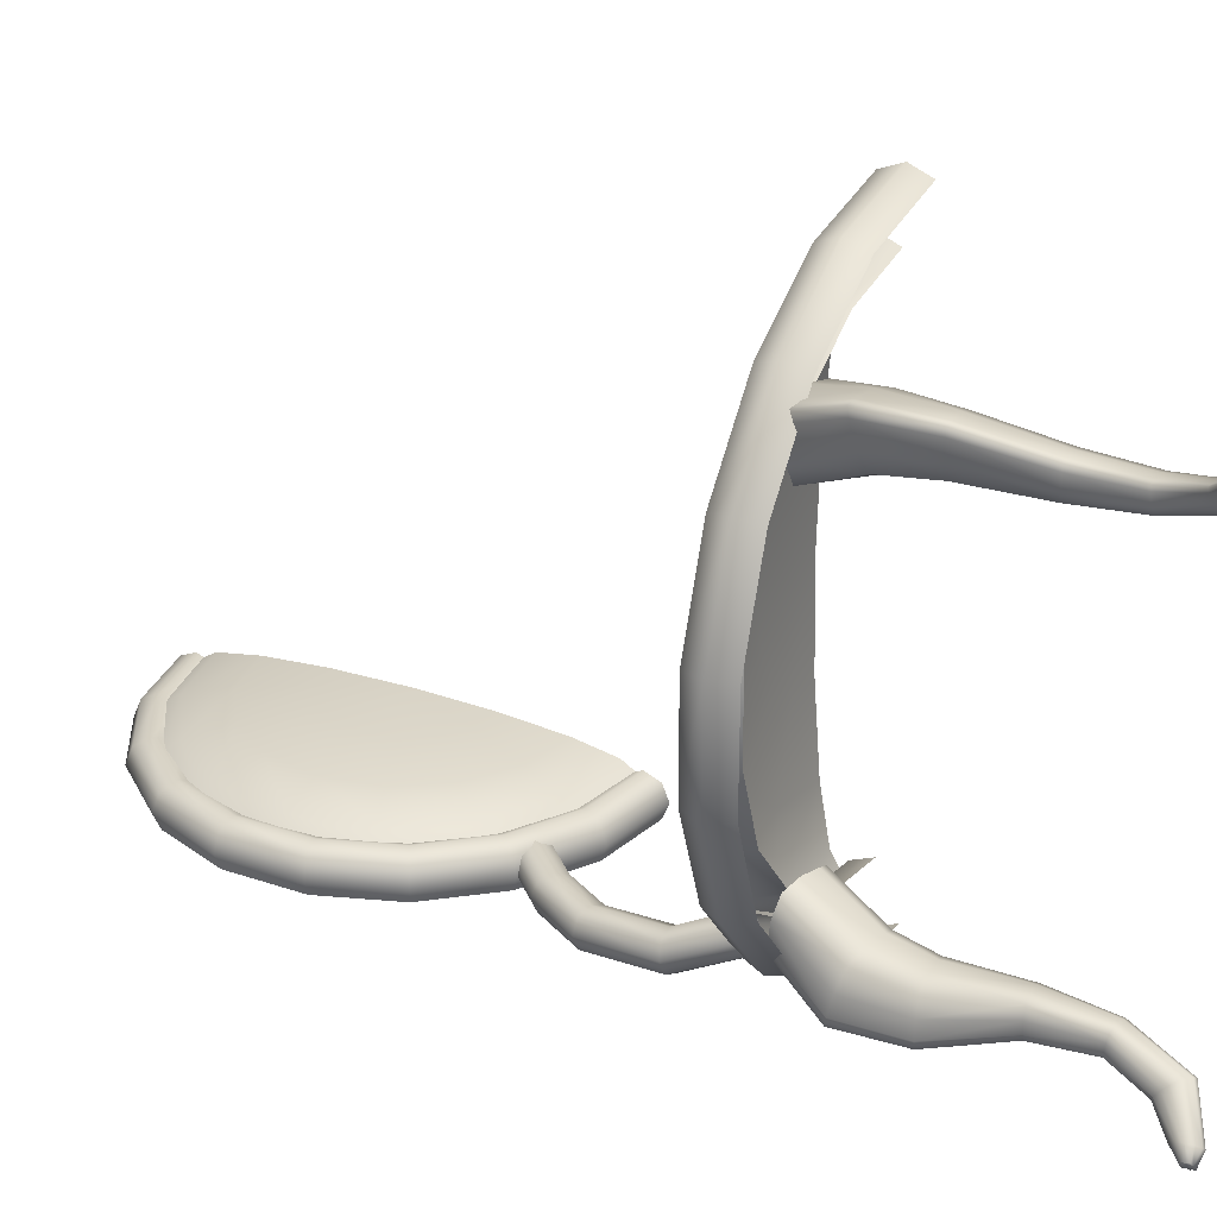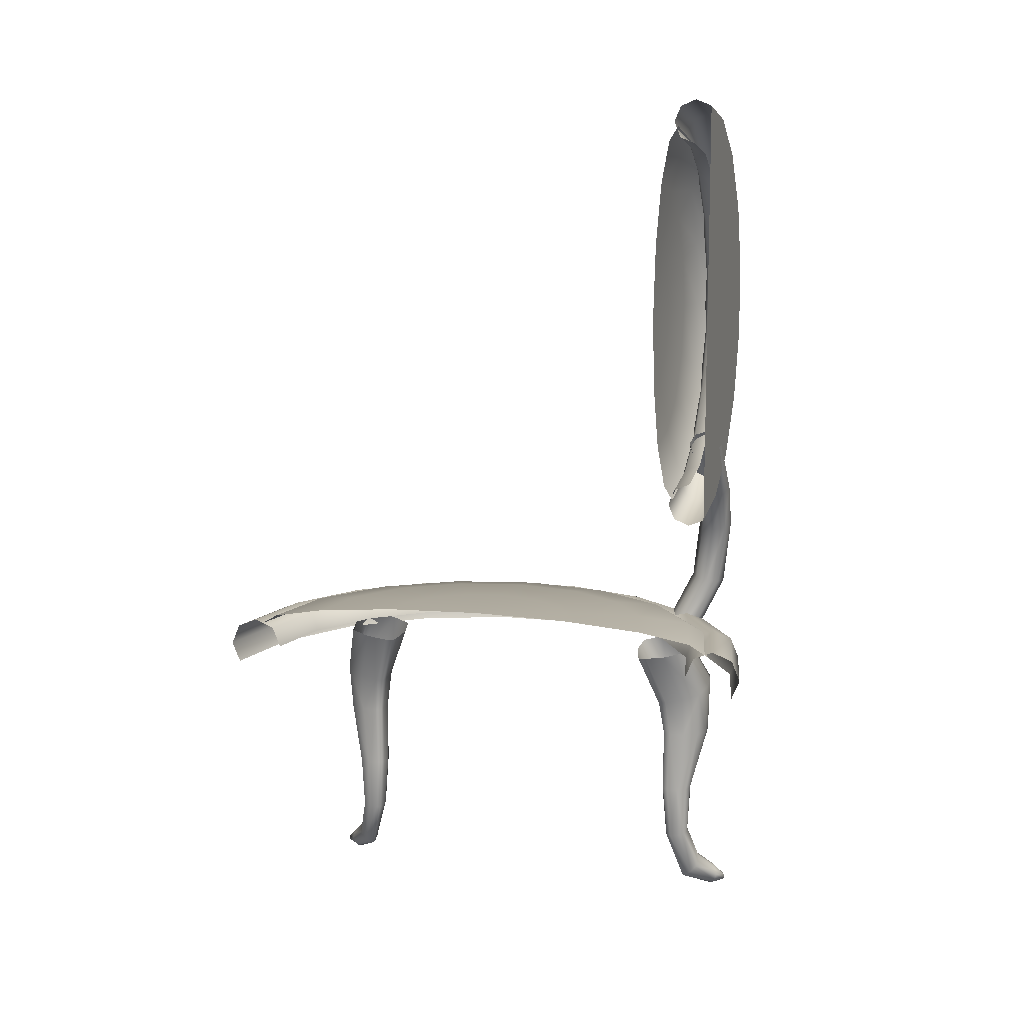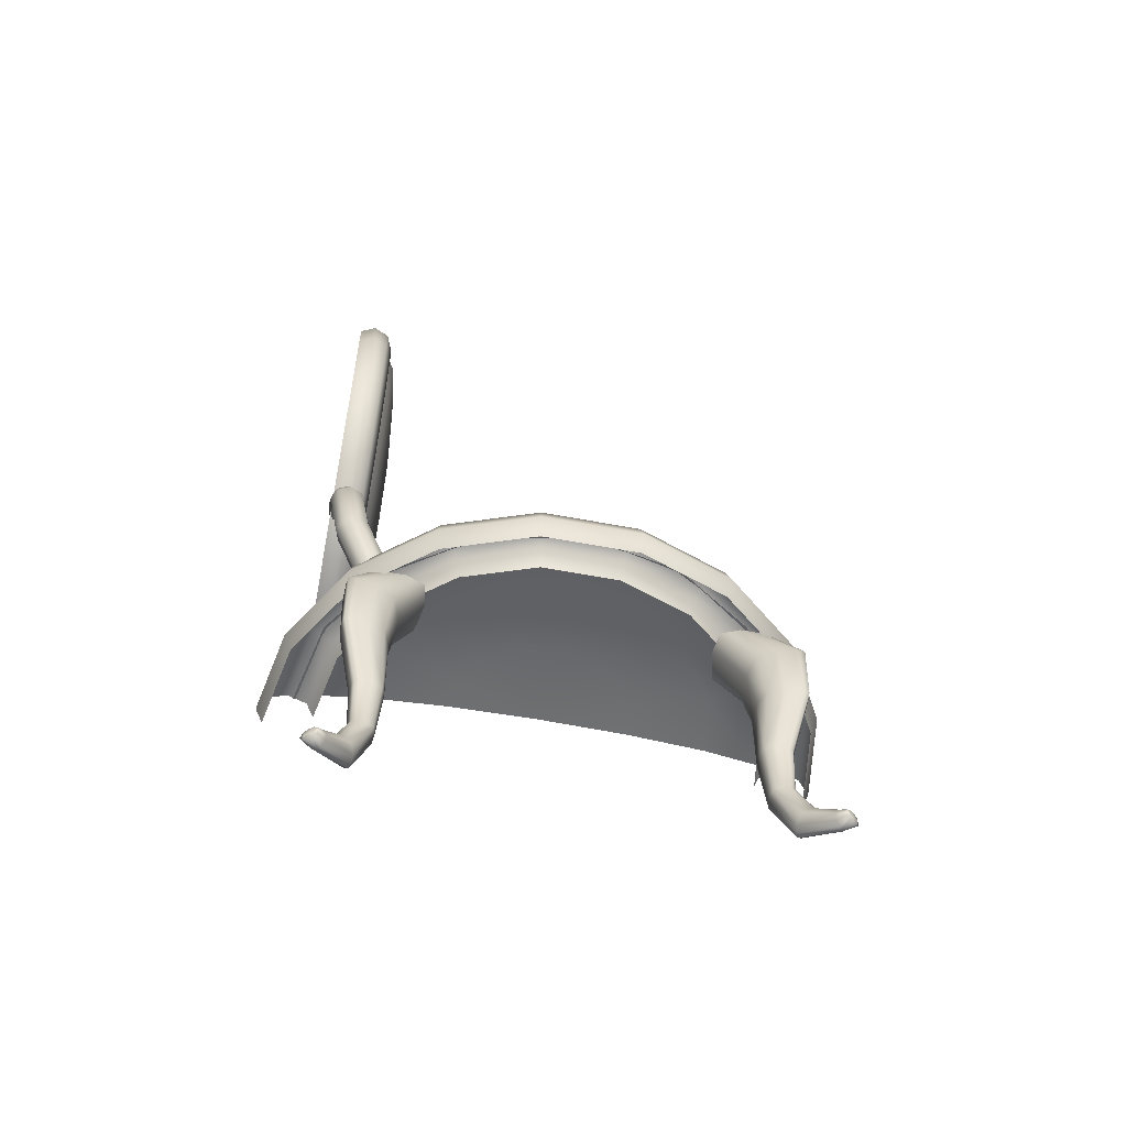
<metadata>
{"format":"obj","ext":"obj","renderer":"f3d","projection":"perspective","resolution":1024,"background":"white","views":[{"elev":27.5,"azim":-62.3,"up":"+Z"},{"elev":11.0,"azim":105.8,"up":"+Y"},{"elev":-55.6,"azim":-101.4,"up":"+Y"}]}
</metadata>
<code>
v  50 47.62 -11.38
v  50 47.32 -23.8
v  45.25 47.32 -22.85
v  41.22 47.32 -20.16
v  38.53 47.32 -16.13
v  37.59 47.32 -11.38
v  38.53 47.32 -6.633
v  41.22 47.32 -2.606
v  45.25 47.32 0.0851
v  50 47.32 1.03
v  41.22 46.48 -32.57
v  50 46.48 -34.32
v  33.78 46.48 -27.6
v  28.81 46.48 -20.16
v  27.06 46.48 -11.38
v  28.81 46.48 -2.606
v  33.78 46.48 4.835
v  41.22 46.48 9.807
v  50 46.48 11.55
v  38.53 45.22 -39.07
v  50 45.22 -41.35
v  28.81 45.22 -32.57
v  22.31 45.22 -22.85
v  20.03 45.22 -11.38
v  22.31 45.22 0.0851
v  28.81 45.22 9.807
v  38.53 45.22 16.3
v  50 45.22 18.58
v  37.59 43.74 -41.35
v  50 43.74 -43.82
v  27.06 43.74 -34.32
v  20.03 43.74 -23.8
v  17.56 43.74 -11.38
v  20.03 43.74 1.03
v  27.06 43.74 11.55
v  37.59 43.74 18.58
v  50 43.74 21.05
v  50 40.69 25.5
v  50 43.31 24.41
v  37.76 43.31 22.25
v  37.39 40.69 23.27
v  50 44.4 21.79
v  38.65 44.4 19.79
v  50 43.31 19.17
v  39.55 43.31 17.32
v  50 40.69 18.08
v  39.92 40.69 16.3
v  50 38.07 24.41
v  37.76 38.07 22.25
v  26.99 43.31 16.04
v  26.29 40.69 16.87
v  28.68 44.4 14.03
v  30.36 43.31 12.02
v  31.06 40.69 11.19
v  26.99 38.07 16.04
v  19 43.31 6.514
v  18.06 40.69 7.057
v  21.27 44.4 5.202
v  23.54 43.31 3.891
v  24.49 40.69 3.348
v  19 38.07 6.514
v  14.75 43.31 -5.168
v  13.68 40.69 -4.979
v  17.33 44.4 -5.623
v  19.92 43.31 -6.078
v  20.99 40.69 -6.267
v  14.75 38.07 -5.168
v  14.75 43.31 -17.6
v  13.68 40.69 -17.79
v  17.33 44.4 -17.14
v  19.92 43.31 -16.69
v  20.99 40.69 -16.5
v  14.75 38.07 -17.6
v  19 43.31 -29.28
v  18.06 40.69 -29.82
v  21.27 44.4 -27.97
v  23.54 43.31 -26.66
v  24.49 40.69 -26.11
v  19 38.07 -29.28
v  26.99 43.31 -38.8
v  26.29 40.69 -39.63
v  28.68 44.4 -36.79
v  30.36 43.31 -34.78
v  31.06 40.69 -33.95
v  26.99 38.07 -38.8
v  37.76 43.31 -45.02
v  37.39 40.69 -46.04
v  38.65 44.4 -42.55
v  39.55 43.31 -40.09
v  39.92 40.69 -39.07
v  37.76 38.07 -45.02
v  50 43.31 -47.18
v  50 40.69 -48.26
v  50 44.4 -44.55
v  50 43.31 -41.93
v  50 40.69 -40.85
v  50 38.07 -47.18
v  50 89.35 -35.76
v  50 98.69 -35.98
v  46.43 97.98 -35.98
v  43.4 95.96 -35.98
v  41.37 92.93 -35.98
v  40.66 89.35 -35.98
v  41.37 85.78 -35.98
v  43.4 82.75 -35.98
v  46.43 80.72 -35.98
v  50 80.01 -35.98
v  43.4 105.3 -36.61
v  50 106.6 -36.61
v  37.8 101.6 -36.61
v  34.05 95.96 -36.61
v  32.74 89.35 -36.61
v  34.05 82.75 -36.61
v  37.8 77.15 -36.61
v  43.4 73.41 -36.61
v  50 72.09 -36.61
v  41.37 110.2 -37.56
v  50 111.9 -37.56
v  34.05 105.3 -37.56
v  29.17 97.98 -37.56
v  27.45 89.35 -37.56
v  29.17 80.72 -37.56
v  34.05 73.41 -37.56
v  41.37 68.52 -37.56
v  50 66.8 -37.56
v  40.66 111.9 -38.67
v  50 113.8 -38.67
v  32.74 106.6 -38.67
v  27.45 98.69 -38.67
v  25.59 89.35 -38.67
v  27.45 80.01 -38.67
v  32.74 72.09 -38.67
v  40.66 66.8 -38.67
v  50 64.94 -38.67
v  50 61.6 -40.97
v  50 62.42 -39
v  40.79 64.04 -39
v  40.51 63.27 -40.97
v  50 64.39 -38.18
v  41.46 65.9 -38.18
v  50 66.37 -39
v  42.14 67.75 -39
v  50 67.18 -40.97
v  42.42 68.52 -40.97
v  50 62.42 -42.94
v  40.79 64.04 -42.94
v  32.69 68.72 -39
v  32.16 68.09 -40.97
v  33.96 70.23 -38.18
v  35.22 71.74 -39
v  35.75 72.37 -40.97
v  32.69 68.72 -42.94
v  26.67 75.89 -39
v  25.97 75.48 -40.97
v  28.38 76.87 -38.18
v  30.09 77.86 -39
v  30.8 78.27 -40.97
v  26.67 75.89 -42.94
v  23.48 84.67 -39
v  22.67 84.53 -40.97
v  25.42 85.02 -38.18
v  27.36 85.36 -39
v  28.17 85.5 -40.97
v  23.48 84.67 -42.94
v  23.48 94.03 -39
v  22.67 94.17 -40.97
v  25.42 93.69 -38.18
v  27.36 93.34 -39
v  28.17 93.2 -40.97
v  23.48 94.03 -42.94
v  26.67 102.8 -39
v  25.97 103.2 -40.97
v  28.38 101.8 -38.18
v  30.09 100.8 -39
v  30.8 100.4 -40.97
v  26.67 102.8 -42.94
v  32.69 110 -39
v  32.16 110.6 -40.97
v  33.96 108.5 -38.18
v  35.22 107 -39
v  35.75 106.3 -40.97
v  32.69 110 -42.94
v  40.79 114.7 -39
v  40.51 115.4 -40.97
v  41.46 112.8 -38.18
v  42.14 111 -39
v  42.42 110.2 -40.97
v  40.79 114.7 -42.94
v  50 116.3 -39
v  50 117.1 -40.97
v  50 114.3 -38.18
v  50 112.3 -39
v  50 111.5 -40.97
v  50 116.3 -42.94
v  32.68 62.84 -39.53
v  33.19 62.43 -41.1
v  39.74 69.29 -40.95
v  39.25 69.72 -39.37
v  31.44 63.82 -38.88
v  38.11 70.8 -38.72
v  30.18 64.78 -39.53
v  36.98 71.89 -39.37
v  29.66 65.18 -41.11
v  36.53 72.36 -40.95
v  30.16 64.76 -42.68
v  37.02 71.93 -42.52
v  31.41 63.79 -43.33
v  38.16 70.85 -43.17
v  32.66 62.82 -42.67
v  39.29 69.76 -42.52
v  29.36 57.55 -39.3
v  29.9 57.19 -40.88
v  27.89 58.17 -38.64
v  26.36 58.7 -39.27
v  25.67 58.82 -40.84
v  26.21 58.47 -42.41
v  27.68 57.84 -43.08
v  29.21 57.32 -42.44
v  28 49.62 -38.24
v  28.55 49.3 -39.83
v  26.47 49.82 -37.52
v  24.84 49.79 -38.08
v  24.08 49.55 -39.59
v  24.63 49.23 -41.17
v  26.16 49.02 -41.9
v  27.79 49.05 -41.34
v  29.1 43.2 -35.07
v  29.65 42.87 -36.65
v  27.58 43.25 -34.31
v  25.97 43 -34.82
v  25.22 42.59 -36.29
v  25.77 42.26 -37.87
v  27.29 42.21 -38.63
v  28.9 42.46 -38.13
v  27.55 31.6 16.04
v  28.55 30.89 13.65
v  31.96 38.15 11.43
v  31.34 38.77 13.92
v  20.52 1.319 19.1
v  21.48 2.221 18.03
v  21.1 2.797 17.7
v  20.19 1.434 18.93
v  19.69 1.473 18.45
v  19.73 0.9191 18.41
v  20.23 0.9038 18.89
v  21.72 1.452 18.18
v  20.61 0.8886 19.25
v  24.87 3.744 15.52
v  24.14 4.501 15.74
v  23.36 5.069 15.65
v  26.11 9.771 14.31
v  25.06 9.916 14.17
v  27.1 9.576 14.04
v  26.22 16.7 14.63
v  24.83 16.68 14.5
v  27.57 16.73 14.26
v  25.09 32.31 16.85
v  24.75 25.15 16.57
v  26.83 25.22 15.81
v  22.65 32.85 16.8
v  22.7 25.1 16.6
v  28.81 39.39 14.34
v  26.13 39.85 13.81
v  20.58 0.5074 19.04
v  21.59 0.6838 17.93
v  20.27 0.3186 18.85
v  21.29 0.1074 17.52
v  25.11 2.419 14.03
v  25.14 2.987 14.81
v  27.39 9.236 12.02
v  27.44 9.382 13.08
v  28.04 16.76 12.95
v  28.02 16.78 11.55
v  28.7 30.36 11.21
v  27.74 25.28 13.8
v  27.94 25.33 11.76
v  31.65 37.69 8.718
v  27.61 30.36 10.04
v  25.17 30.89 9.999
v  27.66 38.15 6.771
v  30.33 37.69 7.297
v  25.12 38.77 7.192
v  22.72 31.6 10.81
v  19.12 1.319 17.57
v  20.26 2.221 16.7
v  20.12 1.452 16.45
v  18.97 0.8886 17.47
v  19.26 1.434 17.92
v  19.3 0.9038 17.88
v  20.56 2.797 17.11
v  22.78 5.069 15.01
v  22.75 4.501 14.23
v  23.02 3.744 13.52
v  24.38 9.916 13.44
v  24.33 9.771 12.38
v  24.67 9.576 11.41
v  24.01 16.7 12.24
v  24.49 16.73 10.93
v  24.04 16.68 13.64
v  21.96 25.15 13.55
v  22.88 25.22 11.55
v  21.57 32.85 15.63
v  21.71 32.31 13.19
v  21.77 25.1 15.59
v  24.51 39.39 9.684
v  24.82 39.85 12.39
v  19.34 0.3186 17.84
v  19.17 0.5074 17.52
v  20.36 0.6838 16.61
v  20.74 0.1074 16.94
v  23.75 2.987 13.3
v  25.66 9.382 11.15
v  24.53 2.419 13.39
v  26.71 9.236 11.28
v  25.83 16.76 10.56
v  27.23 16.78 10.69
v  24.96 25.28 10.79
v  27.01 25.33 10.75
v  28.59 30.18 10.23
v  31.38 37.53 7.644
v  20.81 2.989 17.41
v  22.95 5.258 15.44
v  24.55 9.965 13.96
v  24.21 16.67 14.28
v  21.68 33.02 16.62
v  21.86 25.09 16.45
v  25.08 40.01 13.47
v  19.78 0.2557 18.37
v  21.03 -0.0847 17.22
v  24.94 2.23 13.6
v  27.21 9.188 11.5
v  27.85 16.78 10.91
v  27.85 25.34 10.91
v  27.55 31.6 -38.91
v  31.34 38.77 -36.8
v  31.96 38.15 -34.31
v  28.55 30.89 -36.53
v  20.52 1.319 -41.97
v  20.19 1.434 -41.8
v  21.1 2.797 -40.57
v  21.48 2.221 -40.9
v  20.23 0.9038 -41.77
v  19.73 0.9191 -41.29
v  19.69 1.473 -41.33
v  21.72 1.452 -41.06
v  20.61 0.8886 -42.12
v  24.87 3.744 -38.4
v  24.14 4.501 -38.61
v  23.36 5.069 -38.52
v  25.06 9.916 -37.05
v  26.11 9.771 -37.18
v  27.1 9.576 -36.92
v  24.83 16.68 -37.37
v  26.22 16.7 -37.51
v  27.57 16.73 -37.14
v  26.83 25.22 -38.69
v  24.75 25.15 -39.45
v  25.09 32.31 -39.73
v  22.7 25.1 -39.48
v  22.65 32.85 -39.68
v  26.13 39.85 -36.69
v  28.81 39.39 -37.22
v  20.58 0.5074 -41.92
v  21.59 0.6838 -40.8
v  21.29 0.1074 -40.4
v  20.27 0.3186 -41.73
v  25.11 2.419 -36.91
v  25.14 2.987 -37.69
v  27.39 9.236 -34.9
v  27.44 9.382 -35.95
v  28.04 16.76 -35.82
v  28.02 16.78 -34.42
v  28.7 30.36 -34.09
v  27.94 25.33 -34.64
v  27.74 25.28 -36.68
v  31.65 37.69 -31.6
v  27.61 30.36 -32.92
v  30.33 37.69 -30.17
v  27.66 38.15 -29.65
v  25.17 30.89 -32.88
v  25.12 38.77 -30.07
v  22.72 31.6 -33.69
v  19.12 1.319 -40.45
v  18.97 0.8886 -40.35
v  20.12 1.452 -39.33
v  20.26 2.221 -39.58
v  19.26 1.434 -40.79
v  19.3 0.9038 -40.76
v  20.56 2.797 -39.99
v  22.78 5.069 -37.89
v  22.75 4.501 -37.1
v  23.02 3.744 -36.39
v  24.38 9.916 -36.31
v  24.33 9.771 -35.26
v  24.67 9.576 -34.29
v  24.49 16.73 -33.81
v  24.01 16.7 -35.12
v  24.04 16.68 -36.52
v  22.88 25.22 -34.42
v  21.96 25.15 -36.43
v  21.57 32.85 -38.51
v  21.77 25.1 -38.47
v  21.71 32.31 -36.07
v  24.51 39.39 -32.56
v  24.82 39.85 -35.27
v  19.34 0.3186 -40.72
v  20.74 0.1074 -39.81
v  20.36 0.6838 -39.48
v  19.17 0.5074 -40.4
v  23.75 2.987 -36.18
v  25.66 9.382 -34.03
v  24.53 2.419 -36.27
v  26.71 9.236 -34.16
v  27.23 16.78 -33.57
v  25.83 16.76 -33.43
v  27.01 25.33 -33.63
v  24.96 25.28 -33.67
v  28.59 30.18 -33.11
v  31.38 37.53 -30.52
v  20.81 2.989 -40.29
v  22.95 5.258 -38.32
v  24.55 9.965 -36.84
v  24.21 16.67 -37.16
v  21.86 25.09 -39.32
v  21.68 33.02 -39.49
v  25.08 40.01 -36.35
v  21.03 -0.0847 -40.09
v  19.78 0.2557 -41.25
v  24.94 2.23 -36.47
v  27.21 9.188 -34.38
v  27.85 16.78 -33.79
v  27.85 25.34 -33.79
v  50 89.35 -42.94
g renessaince_sofa_right
f 1 2 3
f 1 3 4
f 1 4 5
f 1 5 6
f 1 6 7
f 1 7 8
f 1 8 9
f 1 9 10
f 11 3 2 12
f 13 4 3 11
f 14 5 4 13
f 15 6 5 14
f 16 7 6 15
f 17 8 7 16
f 18 9 8 17
f 19 10 9 18
f 20 11 12 21
f 22 13 11 20
f 23 14 13 22
f 24 15 14 23
f 25 16 15 24
f 26 17 16 25
f 27 18 17 26
f 28 19 18 27
f 29 20 21 30
f 31 22 20 29
f 32 23 22 31
f 33 24 23 32
f 34 25 24 33
f 35 26 25 34
f 36 27 26 35
f 37 28 27 36
f 38 39 40 41
f 39 42 43 40
f 42 44 45 43
f 44 46 47 45
f 48 38 41 49
f 41 40 50 51
f 40 43 52 50
f 43 45 53 52
f 45 47 54 53
f 49 41 51 55
f 51 50 56 57
f 50 52 58 56
f 52 53 59 58
f 53 54 60 59
f 55 51 57 61
f 57 56 62 63
f 56 58 64 62
f 58 59 65 64
f 59 60 66 65
f 61 57 63 67
f 63 62 68 69
f 62 64 70 68
f 64 65 71 70
f 65 66 72 71
f 67 63 69 73
f 69 68 74 75
f 68 70 76 74
f 70 71 77 76
f 71 72 78 77
f 73 69 75 79
f 75 74 80 81
f 74 76 82 80
f 76 77 83 82
f 77 78 84 83
f 79 75 81 85
f 81 80 86 87
f 80 82 88 86
f 82 83 89 88
f 83 84 90 89
f 85 81 87 91
f 87 86 92 93
f 86 88 94 92
f 88 89 95 94
f 89 90 96 95
f 91 87 93 97
f 98 99 100
f 98 100 101
f 98 101 102
f 98 102 103
f 98 103 104
f 98 104 105
f 98 105 106
f 98 106 107
f 108 100 99 109
f 110 101 100 108
f 111 102 101 110
f 112 103 102 111
f 113 104 103 112
f 114 105 104 113
f 115 106 105 114
f 116 107 106 115
f 117 108 109 118
f 119 110 108 117
f 120 111 110 119
f 121 112 111 120
f 122 113 112 121
f 123 114 113 122
f 124 115 114 123
f 125 116 115 124
f 126 117 118 127
f 128 119 117 126
f 129 120 119 128
f 130 121 120 129
f 131 122 121 130
f 132 123 122 131
f 133 124 123 132
f 134 125 124 133
f 135 136 137 138
f 136 139 140 137
f 139 141 142 140
f 141 143 144 142
f 145 135 138 146
f 138 137 147 148
f 137 140 149 147
f 140 142 150 149
f 142 144 151 150
f 146 138 148 152
f 148 147 153 154
f 147 149 155 153
f 149 150 156 155
f 150 151 157 156
f 152 148 154 158
f 154 153 159 160
f 153 155 161 159
f 155 156 162 161
f 156 157 163 162
f 158 154 160 164
f 160 159 165 166
f 159 161 167 165
f 161 162 168 167
f 162 163 169 168
f 164 160 166 170
f 166 165 171 172
f 165 167 173 171
f 167 168 174 173
f 168 169 175 174
f 170 166 172 176
f 172 171 177 178
f 171 173 179 177
f 173 174 180 179
f 174 175 181 180
f 176 172 178 182
f 178 177 183 184
f 177 179 185 183
f 179 180 186 185
f 180 181 187 186
f 182 178 184 188
f 184 183 189 190
f 183 185 191 189
f 185 186 192 191
f 186 187 193 192
f 188 184 190 194
f 195 196 197 198
f 199 195 198 200
f 201 199 200 202
f 203 201 202 204
f 205 203 204 206
f 207 205 206 208
f 209 207 208 210
f 196 209 210 197
f 211 212 196 195
f 213 211 195 199
f 214 213 199 201
f 215 214 201 203
f 216 215 203 205
f 217 216 205 207
f 218 217 207 209
f 212 218 209 196
f 219 220 212 211
f 221 219 211 213
f 222 221 213 214
f 223 222 214 215
f 224 223 215 216
f 225 224 216 217
f 226 225 217 218
f 220 226 218 212
f 227 228 220 219
f 229 227 219 221
f 230 229 221 222
f 231 230 222 223
f 232 231 223 224
f 233 232 224 225
f 234 233 225 226
f 228 234 226 220
f 235 236 237 238
f 239 240 241 242
f 242 243 244 245
f 246 240 239 247
f 248 249 240 246
f 240 249 250 241
f 249 251 252 250
f 253 251 249 248
f 252 251 254 255
f 254 251 253 256
f 235 257 258 259
f 258 257 260 261
f 257 262 263 260
f 238 262 257 235
f 259 258 254 256
f 254 258 261 255
f 264 265 246 247
f 265 264 266 267
f 268 269 265 267
f 265 269 248 246
f 270 271 269 268
f 269 271 253 248
f 253 271 272 256
f 272 271 270 273
f 274 236 275 276
f 237 236 274 277
f 275 236 235 259
f 276 275 272 273
f 272 275 259 256
f 278 279 280 281
f 282 280 279 283
f 284 285 286 287
f 288 289 244 243
f 290 285 284 288
f 291 292 285 290
f 286 285 292 293
f 294 295 292 291
f 292 295 296 293
f 295 297 298 296
f 299 297 295 294
f 298 297 300 301
f 302 303 300 304
f 283 303 305 282
f 305 303 302 306
f 301 300 303 283
f 304 300 297 299
f 307 308 309 310
f 286 309 308 287
f 311 309 286 293
f 296 312 311 293
f 310 309 311 313
f 311 312 314 313
f 312 315 316 314
f 298 315 312 296
f 316 315 317 318
f 318 317 279 278
f 279 317 301 283
f 317 315 298 301
f 319 320 277 274
f 241 321 243 242
f 243 321 290 288
f 250 322 321 241
f 252 323 322 250
f 321 322 291 290
f 322 323 294 291
f 324 323 252 255
f 294 323 324 299
f 260 325 326 261
f 324 326 304 299
f 327 325 260 263
f 302 325 327 306
f 326 325 302 304
f 261 326 324 255
f 266 328 329 267
f 329 328 307 310
f 330 329 310 313
f 329 330 268 267
f 314 331 330 313
f 330 331 270 268
f 331 332 273 270
f 316 332 331 314
f 332 333 276 273
f 319 333 318 278
f 320 319 278 281
f 333 319 274 276
f 333 332 316 318
f 239 242 245 247
f 284 287 289 288
f 308 307 289 287
f 307 328 244 289
f 244 328 266 245
f 245 266 264 247
f 334 335 336 337
f 338 339 340 341
f 339 342 343 344
f 345 346 338 341
f 347 345 341 348
f 341 340 349 348
f 348 349 350 351
f 352 347 348 351
f 350 353 354 351
f 354 355 352 351
f 334 356 357 358
f 357 359 360 358
f 358 360 361 362
f 335 334 358 362
f 356 355 354 357
f 354 353 359 357
f 363 346 345 364
f 364 365 366 363
f 367 365 364 368
f 364 345 347 368
f 369 367 368 370
f 368 347 352 370
f 352 355 371 370
f 371 372 369 370
f 373 374 375 337
f 336 376 373 337
f 375 356 334 337
f 374 372 371 375
f 371 355 356 375
f 377 378 379 380
f 381 382 380 379
f 383 384 385 386
f 387 344 343 388
f 389 387 383 386
f 390 389 386 391
f 385 392 391 386
f 393 390 391 394
f 391 392 395 394
f 394 395 396 397
f 398 393 394 397
f 396 399 400 397
f 401 402 400 403
f 382 381 404 403
f 404 405 401 403
f 399 382 403 400
f 402 398 397 400
f 406 407 408 409
f 385 384 409 408
f 410 392 385 408
f 395 392 410 411
f 407 412 410 408
f 410 412 413 411
f 411 413 414 415
f 396 395 411 415
f 414 416 417 415
f 416 377 380 417
f 380 382 399 417
f 417 399 396 415
f 418 373 376 419
f 340 339 344 420
f 344 387 389 420
f 349 340 420 421
f 350 349 421 422
f 420 389 390 421
f 421 390 393 422
f 423 353 350 422
f 393 398 423 422
f 360 359 424 425
f 423 398 402 424
f 426 361 360 425
f 401 405 426 425
f 424 402 401 425
f 359 353 423 424
f 366 365 427 428
f 427 407 406 428
f 429 412 407 427
f 427 365 367 429
f 413 412 429 430
f 429 367 369 430
f 430 369 372 431
f 414 413 430 431
f 431 372 374 432
f 418 377 416 432
f 419 378 377 418
f 432 374 373 418
f 432 416 414 431
f 338 346 342 339
f 383 387 388 384
f 409 384 388 406
f 406 388 343 428
f 343 342 366 428
f 342 346 363 366
f 145 146 433
f 146 152 433
f 152 158 433
f 158 164 433
f 164 170 433
f 170 176 433
f 176 182 433
f 182 188 433
f 188 194 433

</code>
